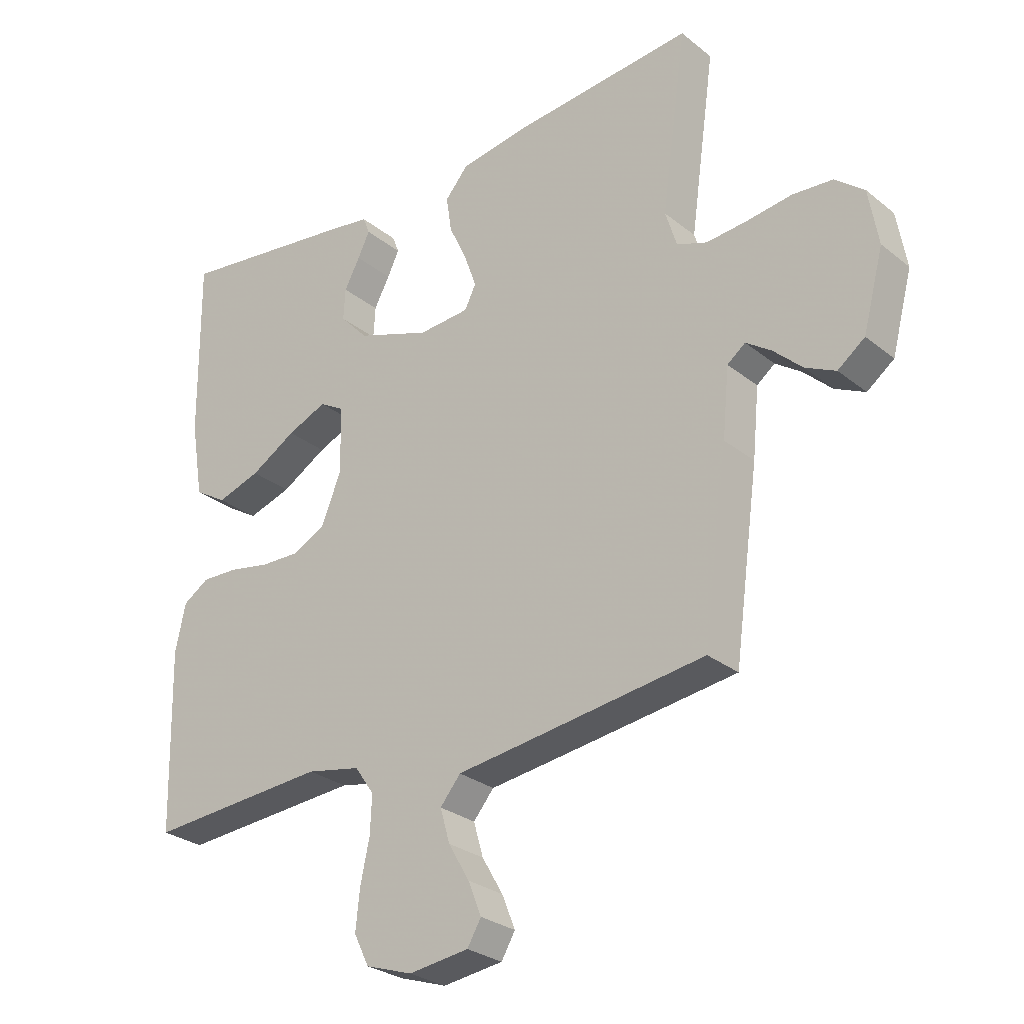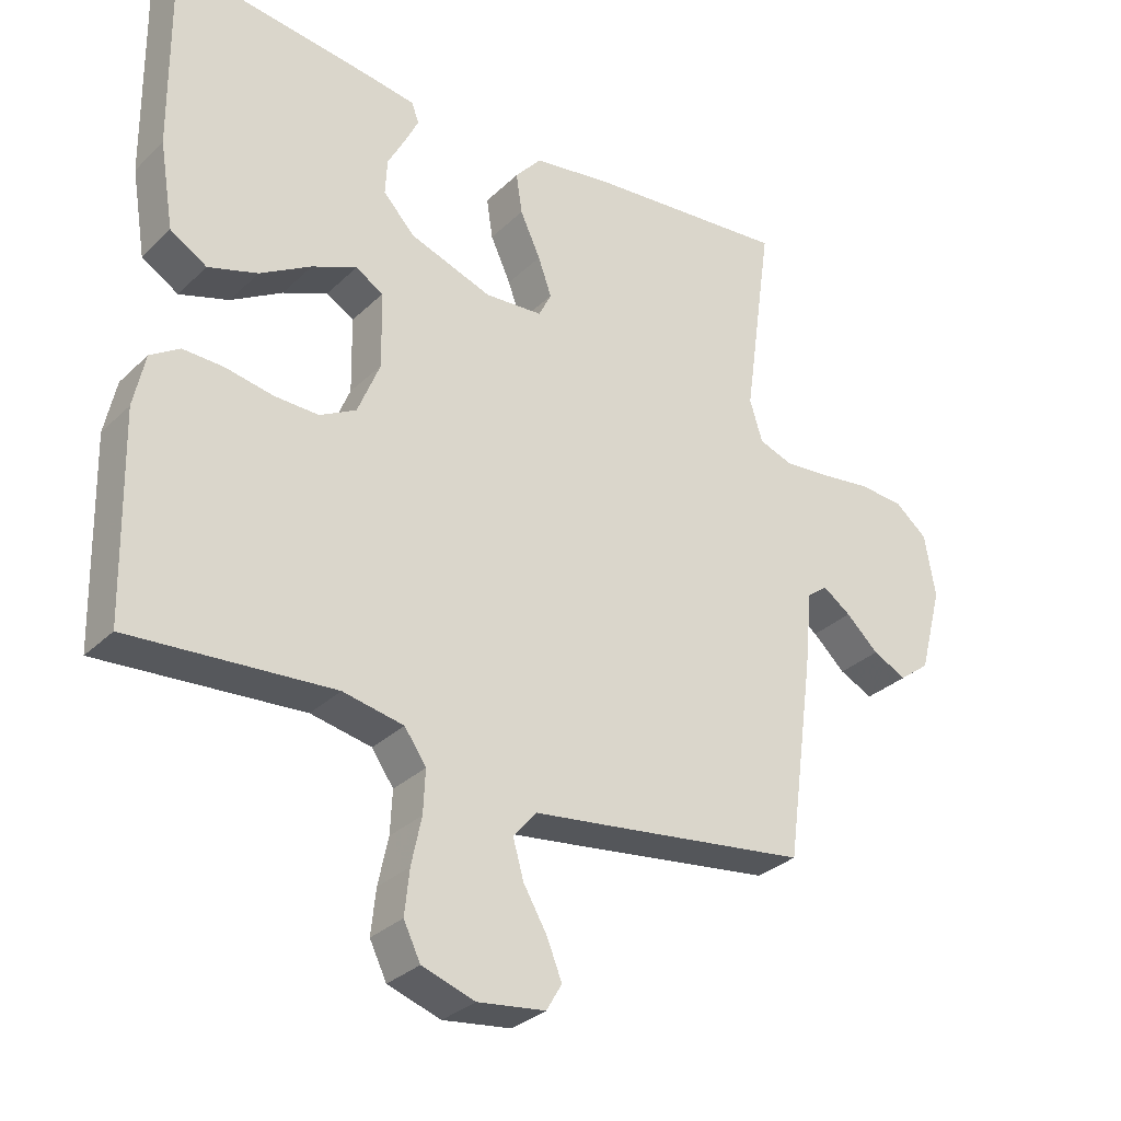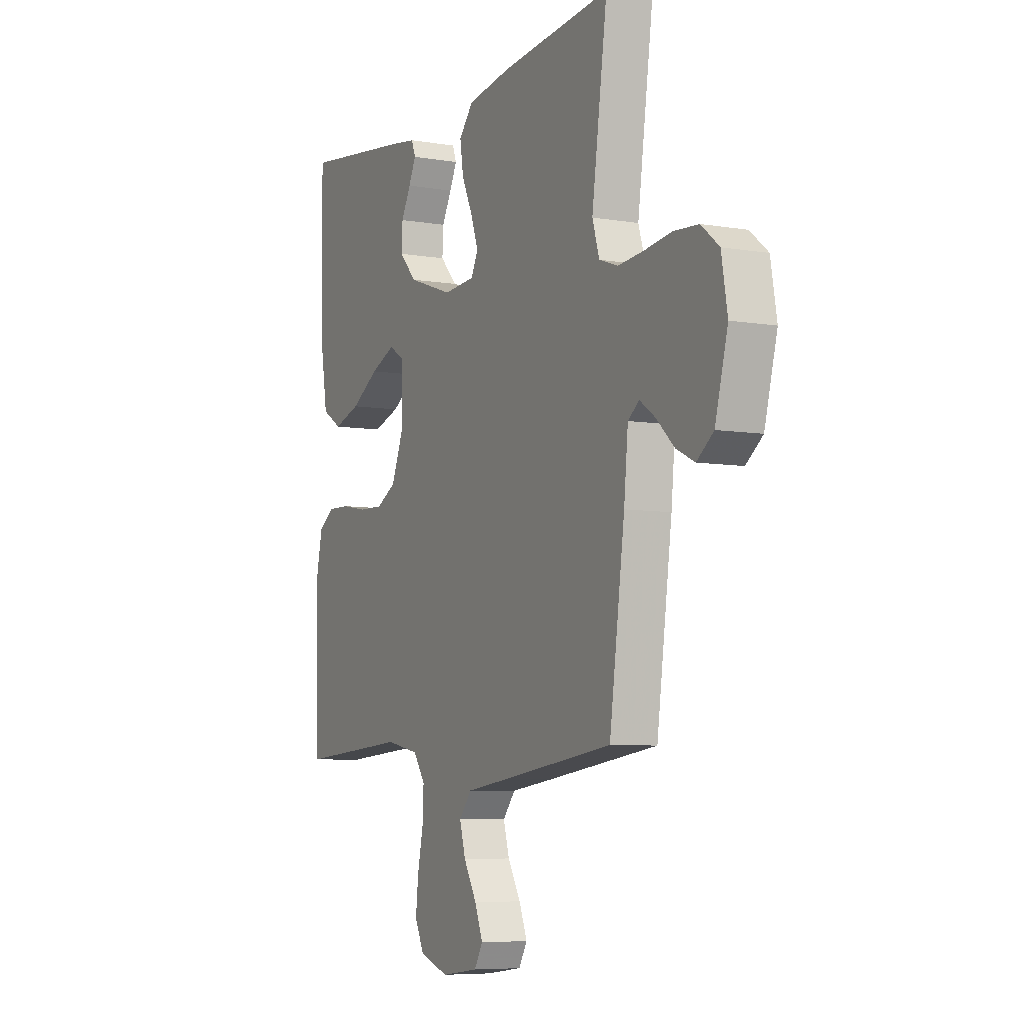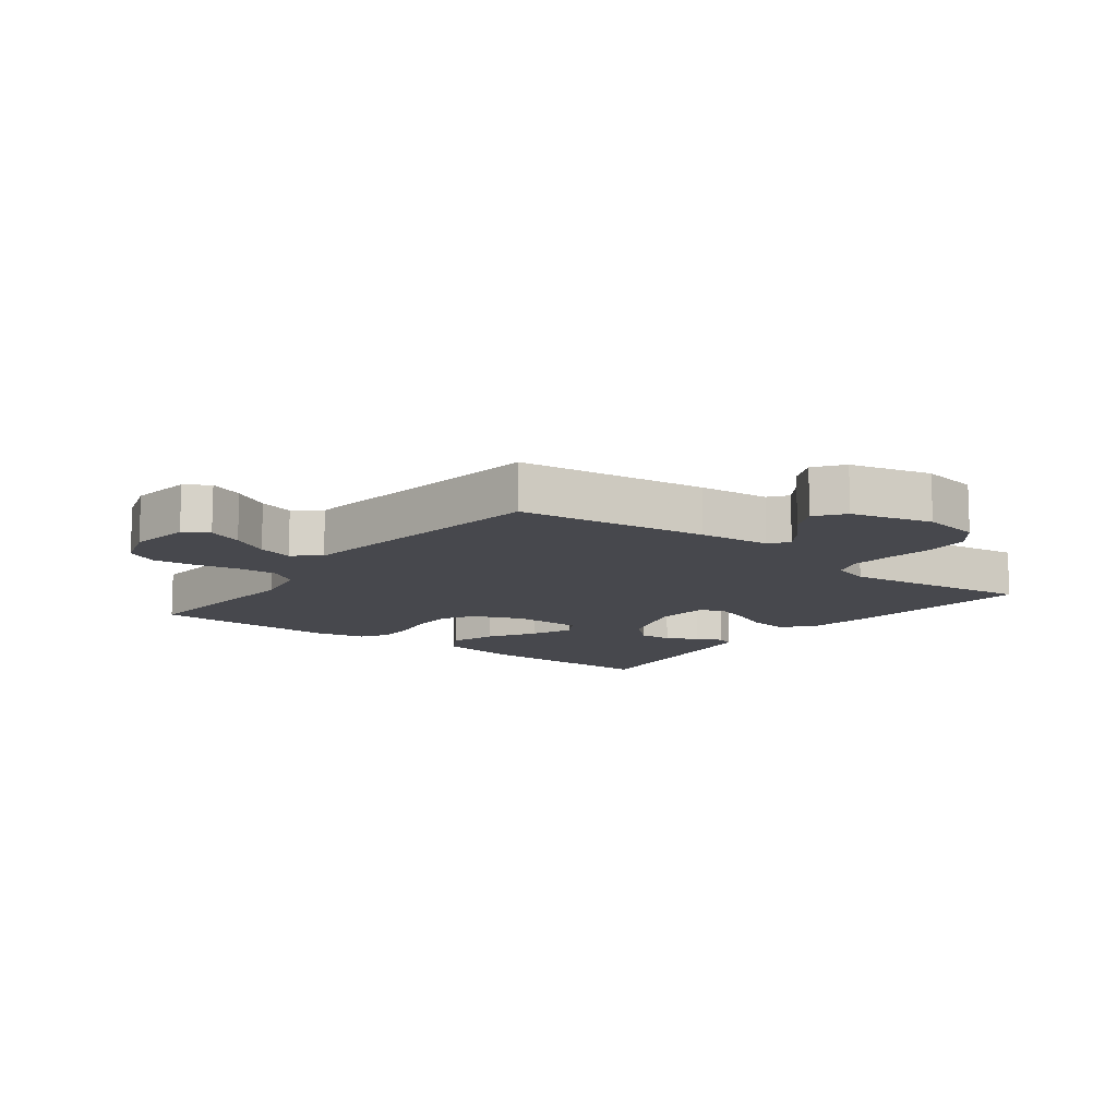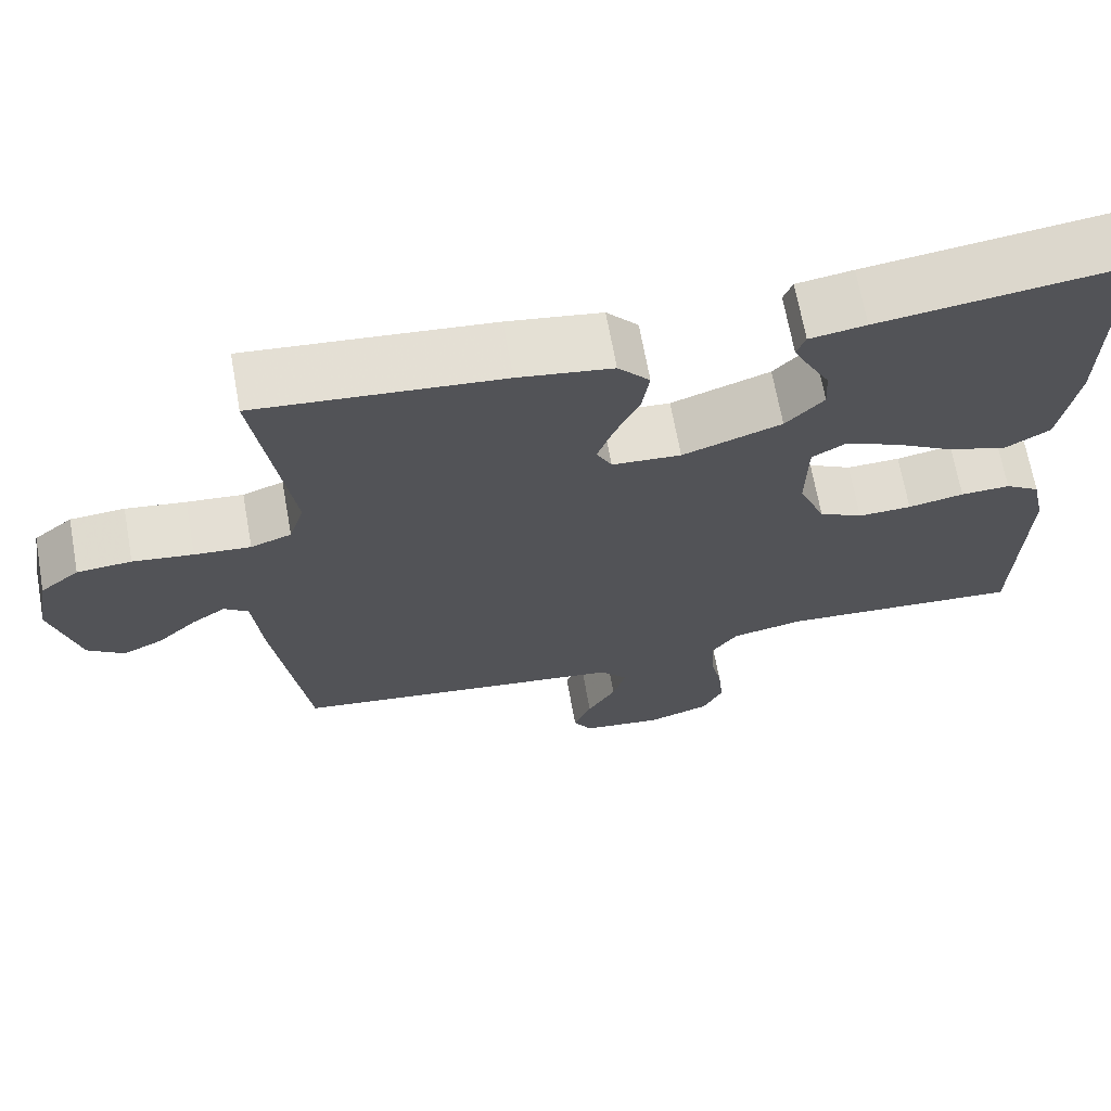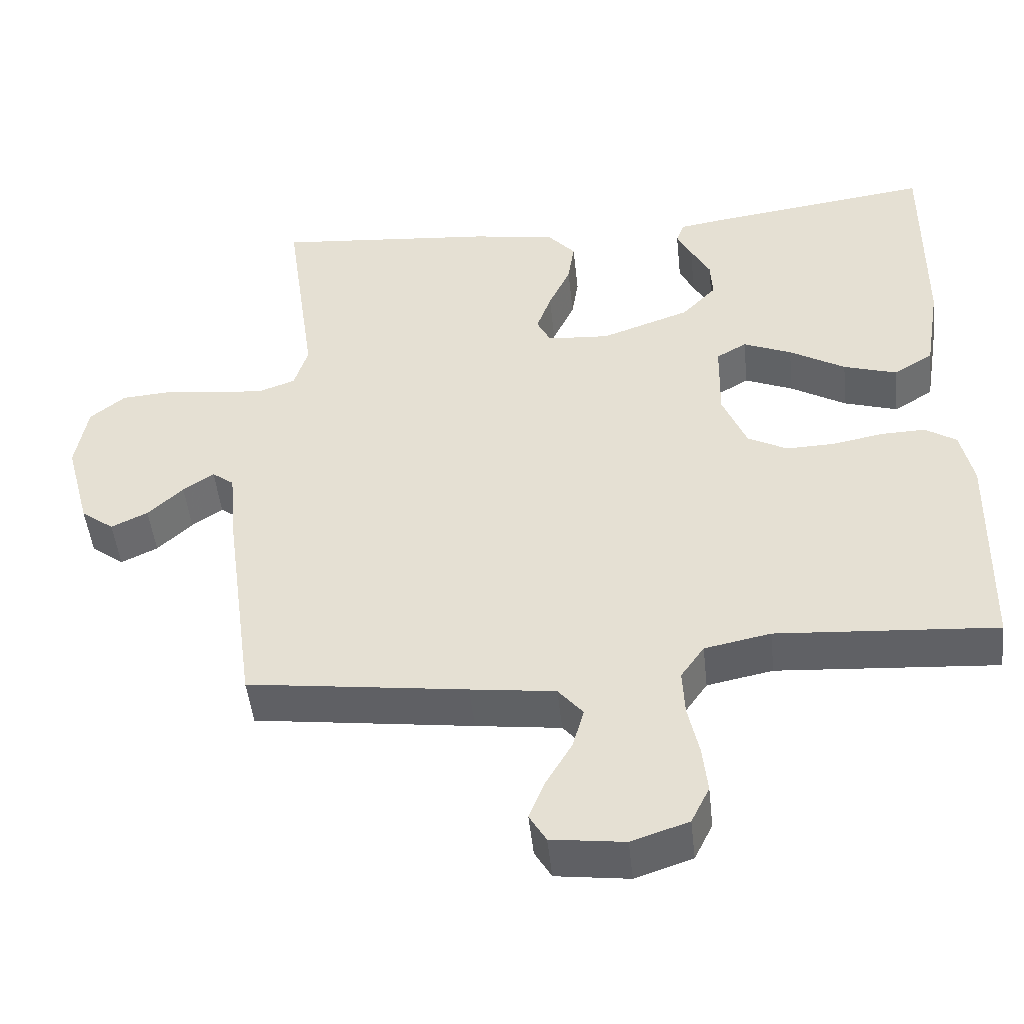
<metadata>
{"format":"obj","ext":"obj","renderer":"f3d","projection":"perspective","resolution":1024,"background":"white","views":[{"elev":-27.9,"azim":-140.3,"up":"+Z"},{"elev":-30.9,"azim":143.2,"up":"+Z"},{"elev":-6.8,"azim":-116.4,"up":"+Z"},{"elev":-11.7,"azim":-127.5,"up":"+Y"},{"elev":68.1,"azim":-10.2,"up":"+Z"},{"elev":-48.1,"azim":6.1,"up":"+Z"}]}
</metadata>
<code>
v -0.5 0.07 -0.5
v -0.541 0.07 -0.2
v -0.552 0.07 -0.087
v -0.582 0.07 -0.064
v -0.624 0.07 -0.093
v -0.672 0.07 -0.138
v -0.722 0.07 -0.162
v -0.767 0.07 -0.128
v -0.801 0.07 0
v -0.785 0.07 0.093
v -0.737 0.07 0.132
v -0.67 0.07 0.137
v -0.596 0.07 0.127
v -0.527 0.07 0.121
v -0.477 0.07 0.139
v -0.458 0.07 0.2
v -0.5 0.07 0.5
v -0.2 0.07 0.472
v -0.084 0.07 0.454
v -0.045 0.07 0.409
v -0.054 0.07 0.349
v -0.084 0.07 0.284
v -0.104 0.07 0.228
v -0.085 0.07 0.19
v 0 0.07 0.184
v 0.122 0.07 0.227
v 0.169 0.07 0.277
v 0.166 0.07 0.33
v 0.14 0.07 0.379
v 0.12 0.07 0.42
v 0.131 0.07 0.449
v 0.2 0.07 0.46
v 0.5 0.07 0.5
v 0.497 0.07 0.2
v 0.476 0.07 0.073
v 0.422 0.07 0.04
v 0.349 0.07 0.063
v 0.273 0.07 0.108
v 0.207 0.07 0.136
v 0.166 0.07 0.112
v 0.164 0.07 0
v 0.197 0.07 -0.081
v 0.251 0.07 -0.11
v 0.317 0.07 -0.108
v 0.386 0.07 -0.095
v 0.447 0.07 -0.093
v 0.49 0.07 -0.121
v 0.507 0.07 -0.2
v 0.5 0.07 -0.5
v 0.2 0.07 -0.479
v 0.11 0.07 -0.497
v 0.078 0.07 -0.543
v 0.081 0.07 -0.606
v 0.096 0.07 -0.676
v 0.103 0.07 -0.742
v 0.078 0.07 -0.793
v 0 0.07 -0.819
v -0.1 0.07 -0.806
v -0.123 0.07 -0.767
v -0.101 0.07 -0.712
v -0.066 0.07 -0.652
v -0.05 0.07 -0.596
v -0.084 0.07 -0.555
v -0.2 0.07 -0.54
v -0.5 0 -0.5
v -0.541 0 -0.2
v -0.552 0 -0.087
v -0.582 0 -0.064
v -0.624 0 -0.093
v -0.672 0 -0.138
v -0.722 0 -0.162
v -0.767 0 -0.128
v -0.801 0 0
v -0.785 0 0.093
v -0.737 0 0.132
v -0.67 0 0.137
v -0.596 0 0.127
v -0.527 0 0.121
v -0.477 0 0.139
v -0.458 0 0.2
v -0.5 0 0.5
v -0.2 0 0.472
v -0.084 0 0.454
v -0.045 0 0.409
v -0.054 0 0.349
v -0.084 0 0.284
v -0.104 0 0.228
v -0.085 0 0.19
v 0 0 0.184
v 0.122 0 0.227
v 0.169 0 0.277
v 0.166 0 0.33
v 0.14 0 0.379
v 0.12 0 0.42
v 0.131 0 0.449
v 0.2 0 0.46
v 0.5 0 0.5
v 0.497 0 0.2
v 0.476 0 0.073
v 0.422 0 0.04
v 0.349 0 0.063
v 0.273 0 0.108
v 0.207 0 0.136
v 0.166 0 0.112
v 0.164 0 0
v 0.197 0 -0.081
v 0.251 0 -0.11
v 0.317 0 -0.108
v 0.386 0 -0.095
v 0.447 0 -0.093
v 0.49 0 -0.121
v 0.507 0 -0.2
v 0.5 0 -0.5
v 0.2 0 -0.479
v 0.11 0 -0.497
v 0.078 0 -0.543
v 0.081 0 -0.606
v 0.096 0 -0.676
v 0.103 0 -0.742
v 0.078 0 -0.793
v 0 0 -0.819
v -0.1 0 -0.806
v -0.123 0 -0.767
v -0.101 0 -0.712
v -0.066 0 -0.652
v -0.05 0 -0.596
v -0.084 0 -0.555
v -0.2 0 -0.54
f 1 2 3
f 64 1 3
f 63 64 3
f 59 60 61
f 58 59 61
f 57 58 61
f 56 57 61
f 55 56 61
f 54 55 61
f 53 54 61
f 52 53 61 62
f 51 52 62 63
f 48 49 50
f 47 48 50
f 46 47 50
f 45 46 50
f 44 45 50
f 43 44 50 51
f 51 63 3
f 43 51 3
f 42 43 3
f 36 37 38
f 35 36 38
f 34 35 38
f 33 34 38
f 32 33 38
f 31 32 38
f 28 29 30 31
f 28 31 38
f 27 28 38 39
f 20 21 22
f 19 20 22
f 18 19 22
f 17 18 22
f 16 17 22
f 15 16 22 23
f 14 15 23 24
f 11 12 13
f 10 11 13
f 9 10 13
f 8 9 13
f 7 8 13
f 6 7 13
f 5 6 13
f 4 5 13 14
f 14 24 25
f 4 14 25
f 3 4 25
f 42 3 25
f 41 42 25
f 26 27 39 40
f 25 26 40 41
f 67 66 65
f 67 65 128
f 67 128 127
f 125 124 123
f 125 123 122
f 125 122 121
f 125 121 120
f 125 120 119
f 125 119 118
f 125 118 117
f 126 125 117 116
f 127 126 116 115
f 114 113 112
f 114 112 111
f 114 111 110
f 114 110 109
f 114 109 108
f 115 114 108 107
f 67 127 115
f 67 115 107
f 67 107 106
f 102 101 100
f 102 100 99
f 102 99 98
f 102 98 97
f 102 97 96
f 102 96 95
f 95 94 93 92
f 102 95 92
f 103 102 92 91
f 86 85 84
f 86 84 83
f 86 83 82
f 86 82 81
f 86 81 80
f 87 86 80 79
f 88 87 79 78
f 77 76 75
f 77 75 74
f 77 74 73
f 77 73 72
f 77 72 71
f 77 71 70
f 77 70 69
f 78 77 69 68
f 89 88 78
f 89 78 68
f 89 68 67
f 89 67 106
f 89 106 105
f 104 103 91 90
f 105 104 90 89
f 1 65 66 2
f 2 66 67 3
f 3 67 68 4
f 4 68 69 5
f 5 69 70 6
f 6 70 71 7
f 7 71 72 8
f 8 72 73 9
f 9 73 74 10
f 10 74 75 11
f 11 75 76 12
f 12 76 77 13
f 13 77 78 14
f 14 78 79 15
f 15 79 80 16
f 16 80 81 17
f 17 81 82 18
f 18 82 83 19
f 19 83 84 20
f 20 84 85 21
f 21 85 86 22
f 22 86 87 23
f 23 87 88 24
f 24 88 89 25
f 25 89 90 26
f 26 90 91 27
f 27 91 92 28
f 28 92 93 29
f 29 93 94 30
f 30 94 95 31
f 31 95 96 32
f 32 96 97 33
f 33 97 98 34
f 34 98 99 35
f 35 99 100 36
f 36 100 101 37
f 37 101 102 38
f 38 102 103 39
f 39 103 104 40
f 40 104 105 41
f 41 105 106 42
f 42 106 107 43
f 43 107 108 44
f 44 108 109 45
f 45 109 110 46
f 46 110 111 47
f 47 111 112 48
f 48 112 113 49
f 49 113 114 50
f 50 114 115 51
f 51 115 116 52
f 52 116 117 53
f 53 117 118 54
f 54 118 119 55
f 55 119 120 56
f 56 120 121 57
f 57 121 122 58
f 58 122 123 59
f 59 123 124 60
f 60 124 125 61
f 61 125 126 62
f 62 126 127 63
f 63 127 128 64
f 64 128 65 1

</code>
